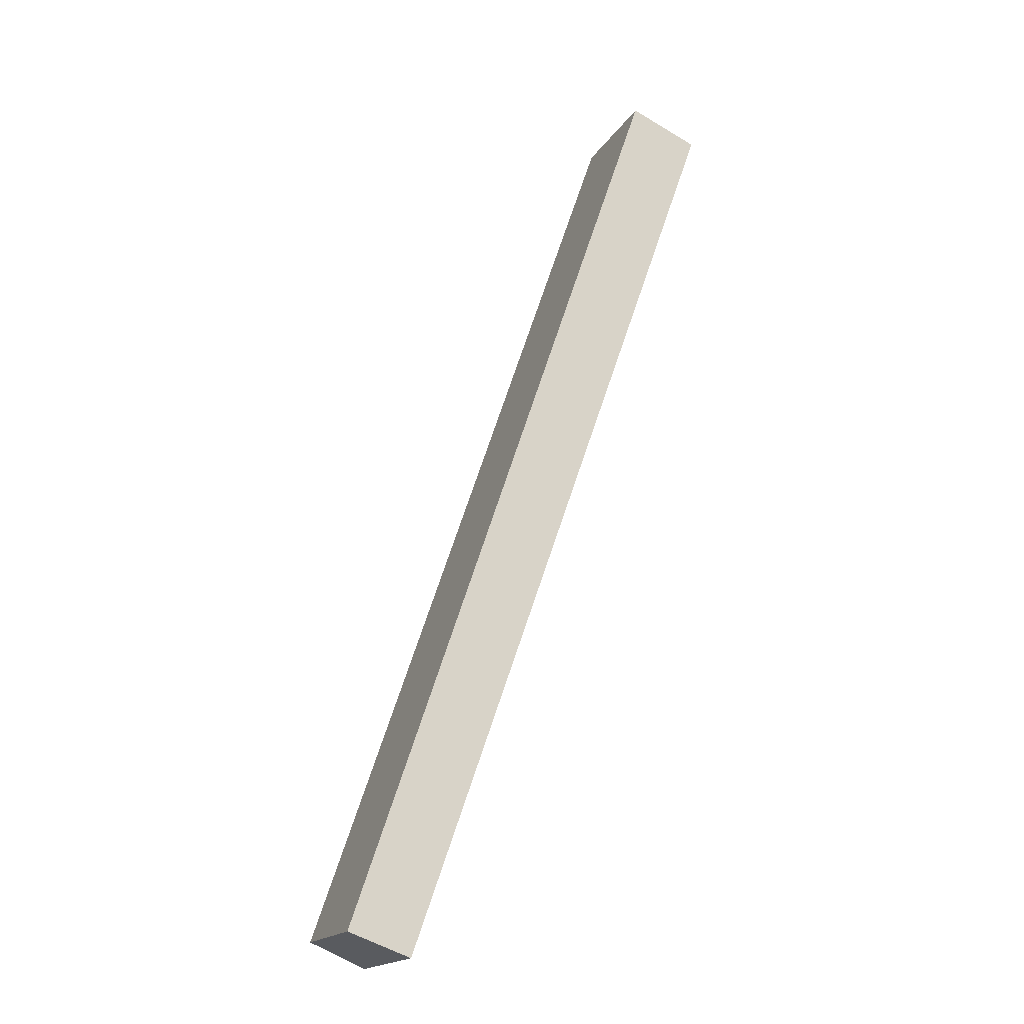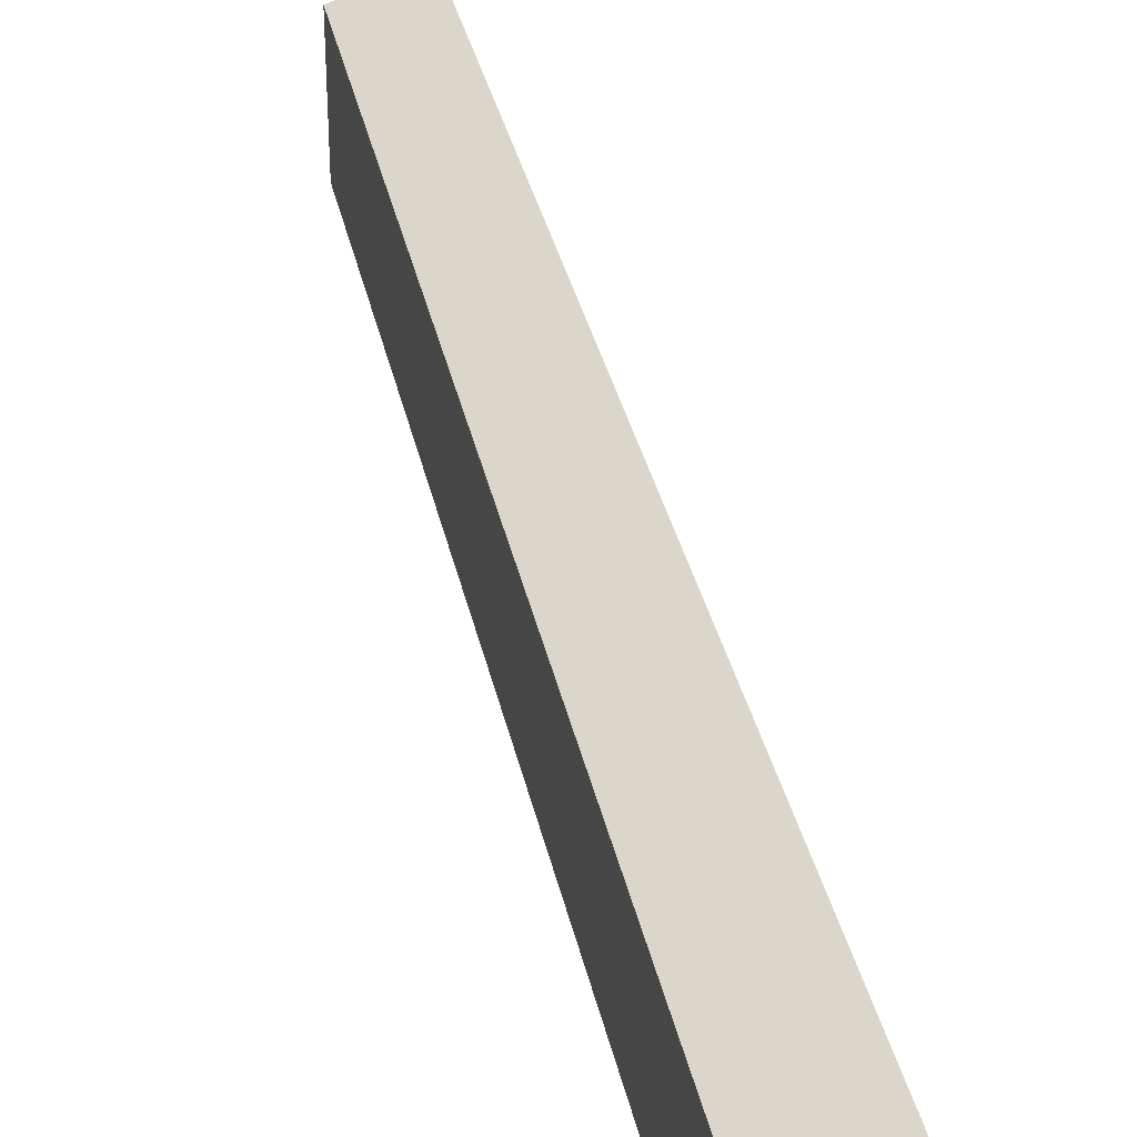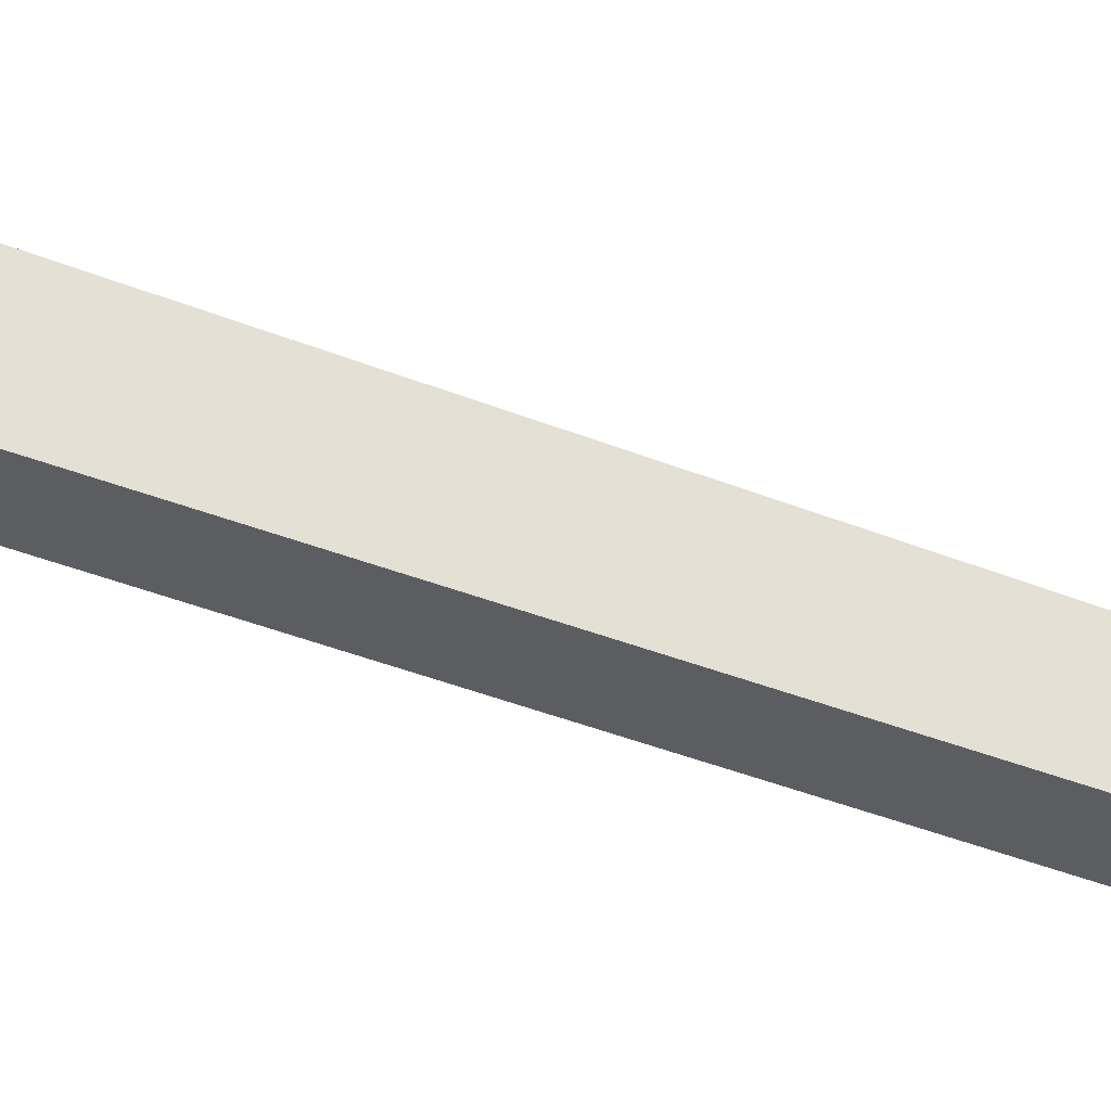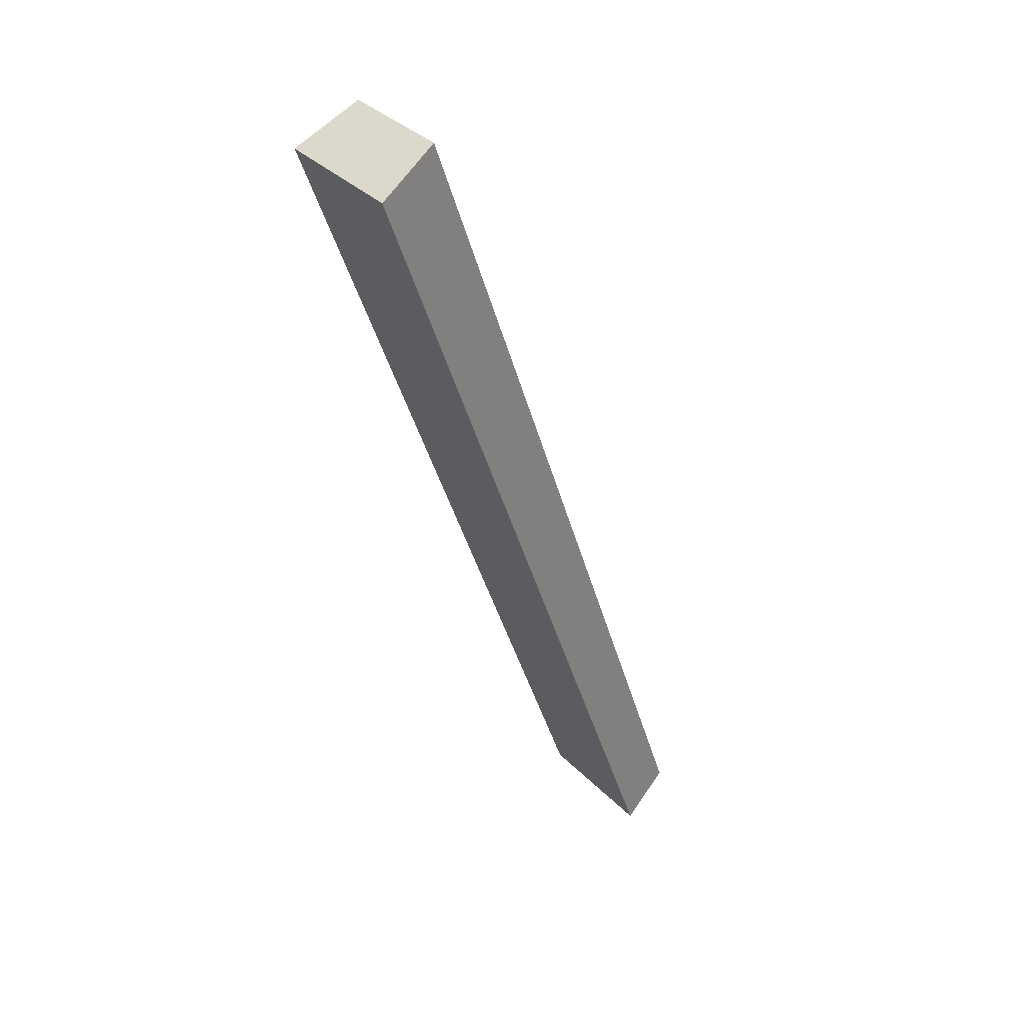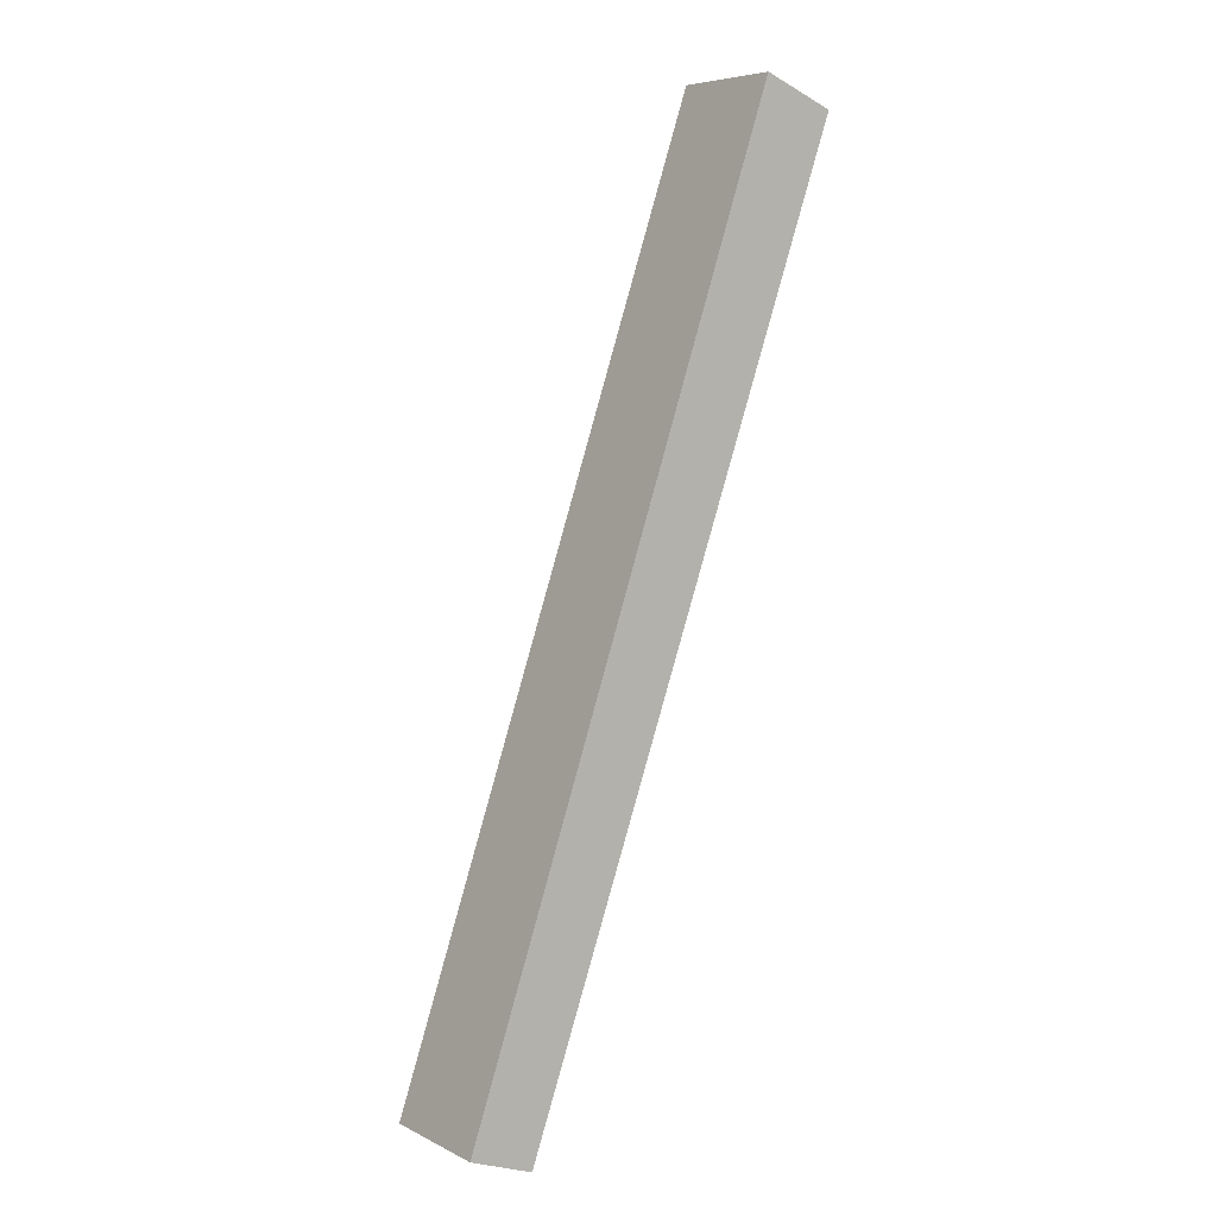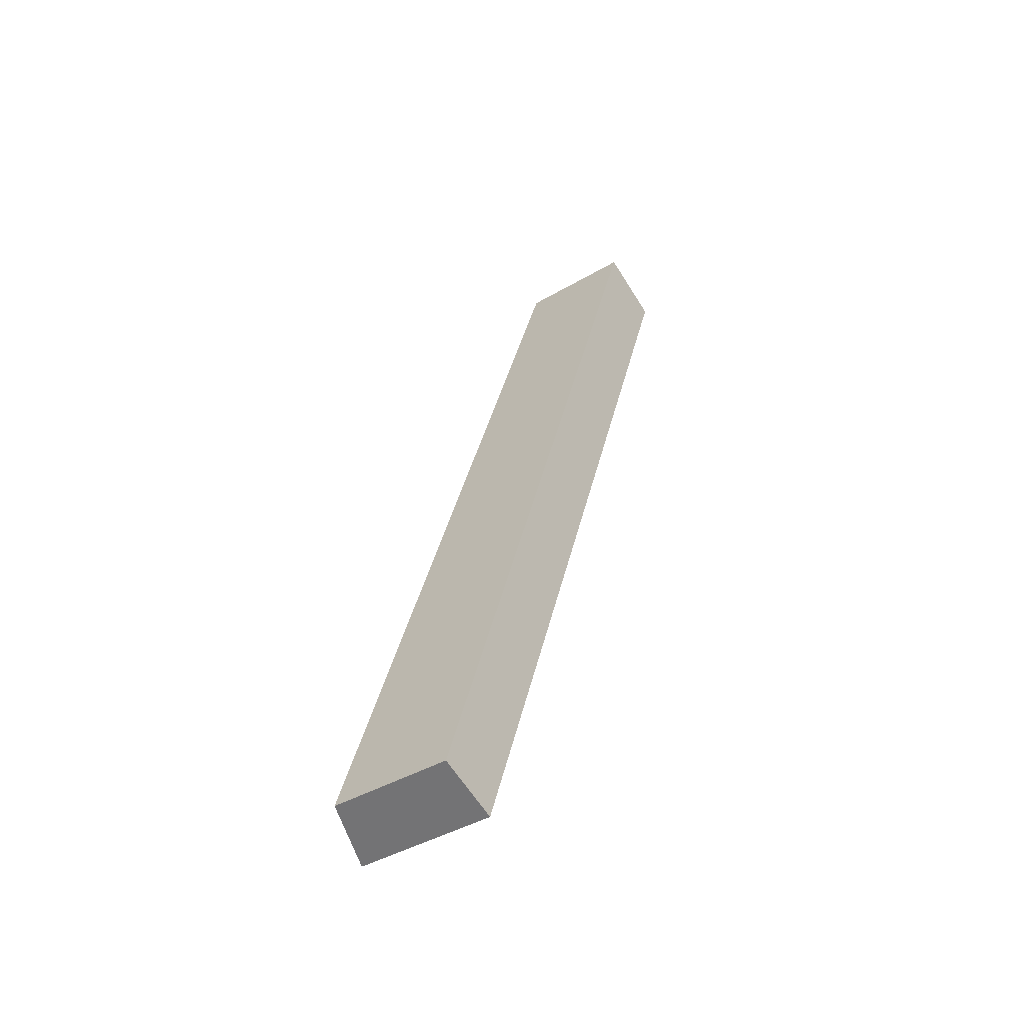
<metadata>
{"format":"obj","ext":"obj","renderer":"f3d","projection":"perspective","resolution":1024,"background":"white","views":[{"elev":-18.1,"azim":-22.5,"up":"+Z"},{"elev":37.0,"azim":6.6,"up":"+Y"},{"elev":-36.7,"azim":-99.1,"up":"+Y"},{"elev":35.3,"azim":142.6,"up":"+Z"},{"elev":6.3,"azim":-35.4,"up":"+Z"},{"elev":-41.7,"azim":-54.6,"up":"+Z"}]}
</metadata>
<code>
v  8.162 3.33 18.42
v  9.002 3.285 21.36
v  9.174 3.338 21.3
v  7.499 2.823 21.97
v  0 2.823 1.729e-16
v  2.087 3.278 1.183
v  1.485 3.273 -0.526
v  1.485 3.221e-17 -0.526
v  0 0 0
v  7.499 -1.345e-15 21.97
v  9.174 -1.304e-15 21.3
v  9.002 -1.308e-15 21.36
v  8.162 -1.128e-15 18.42
v  2.087 -7.244e-17 1.183
g defaultobject
f 1 2 3
f 2 1 4
f 4 1 5
f 5 1 6
f 5 6 7
f 8 5 7
f 5 8 9
f 9 4 5
f 4 9 10
f 10 2 4
f 2 10 3
f 3 10 11
f 11 10 12
f 11 1 3
f 1 11 13
f 1 13 6
f 6 13 14
f 6 14 7
f 7 14 8
f 8 10 9
f 10 8 14
f 10 14 13
f 10 13 12
f 12 13 11

</code>
